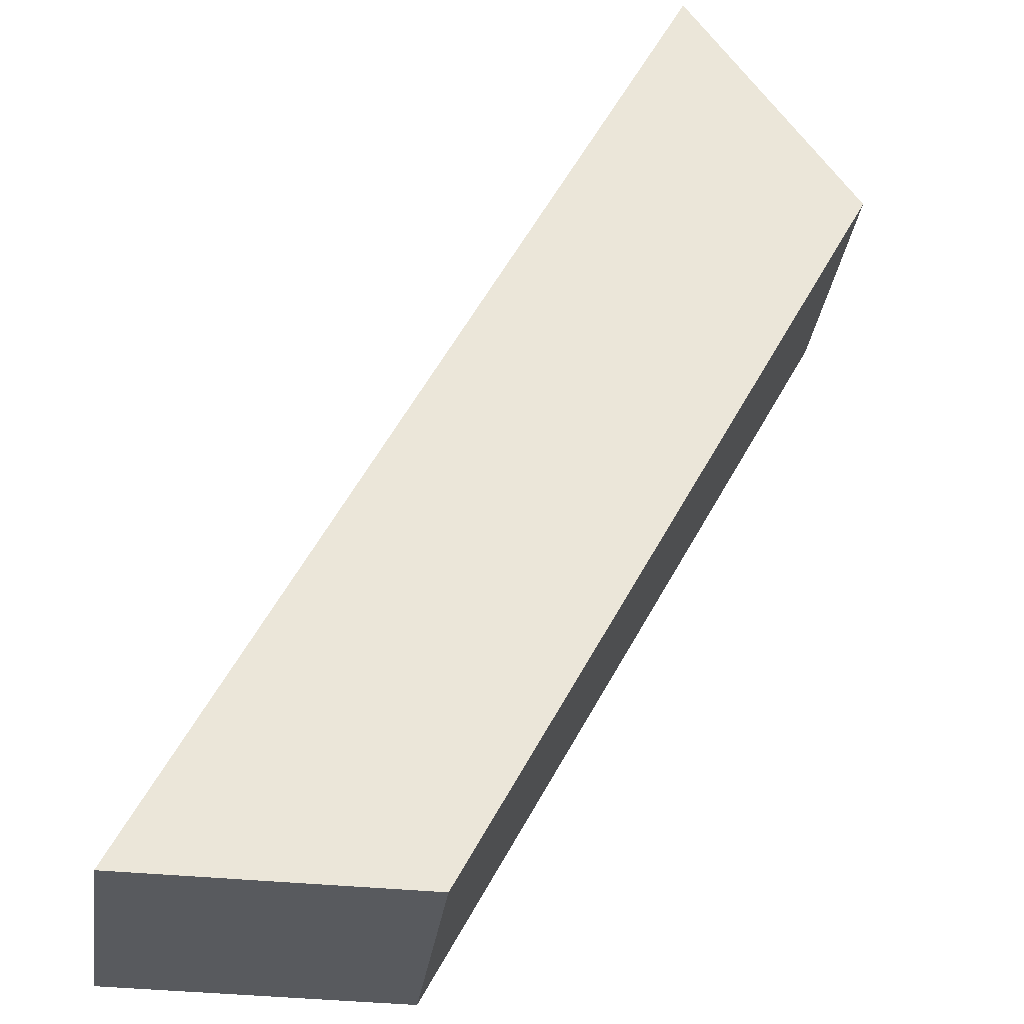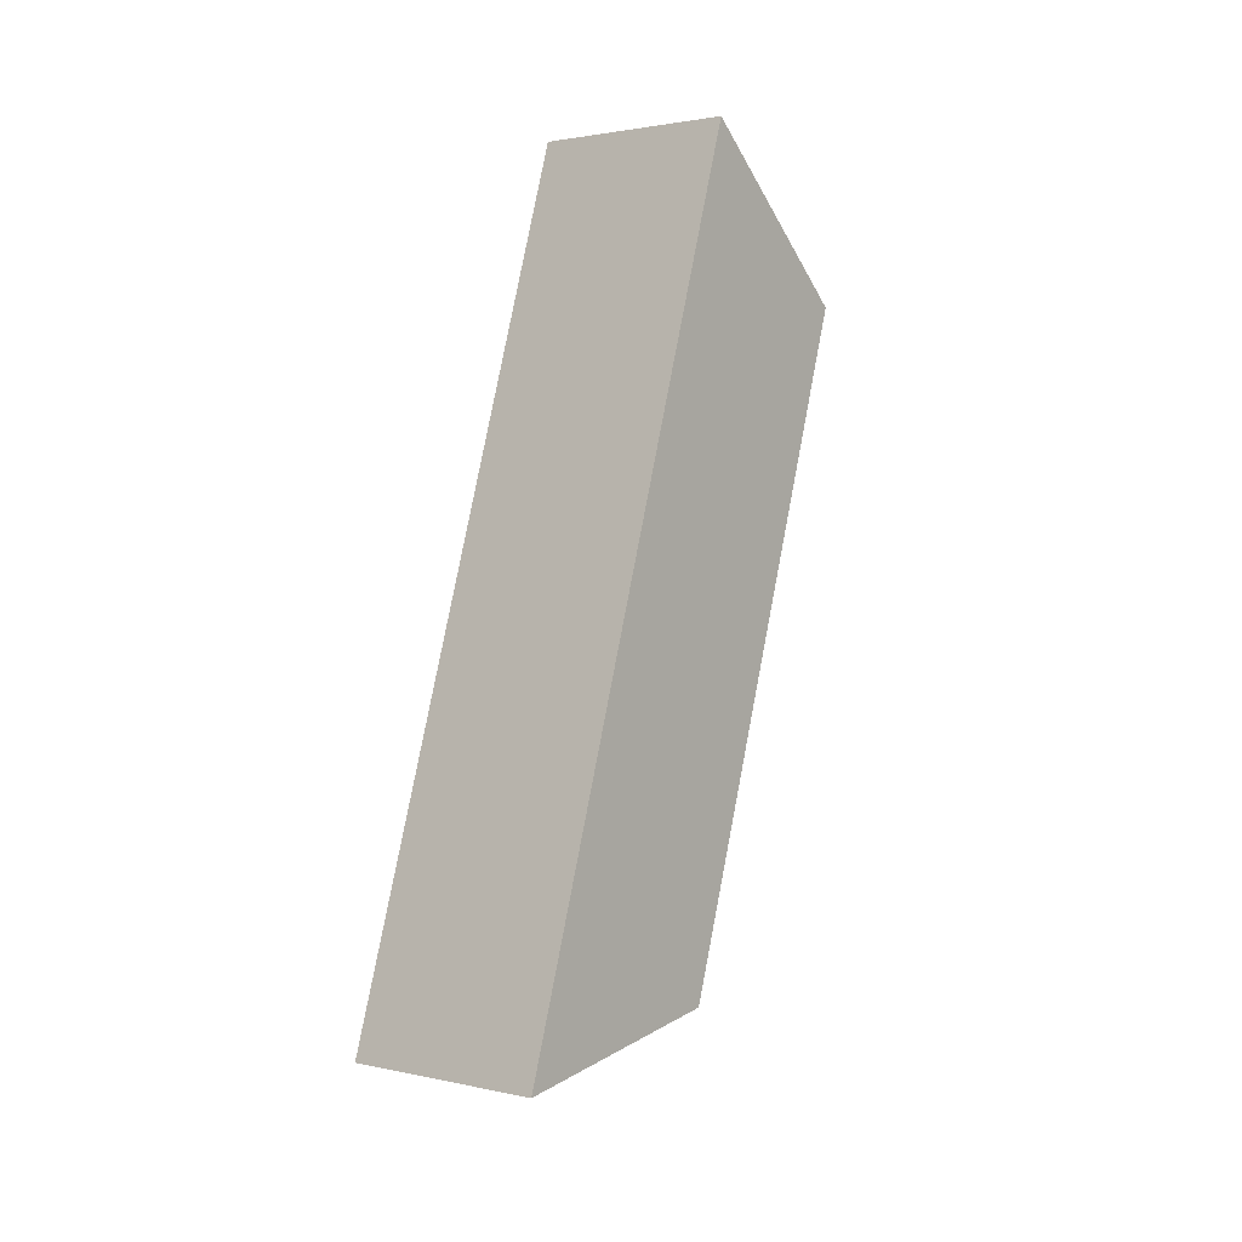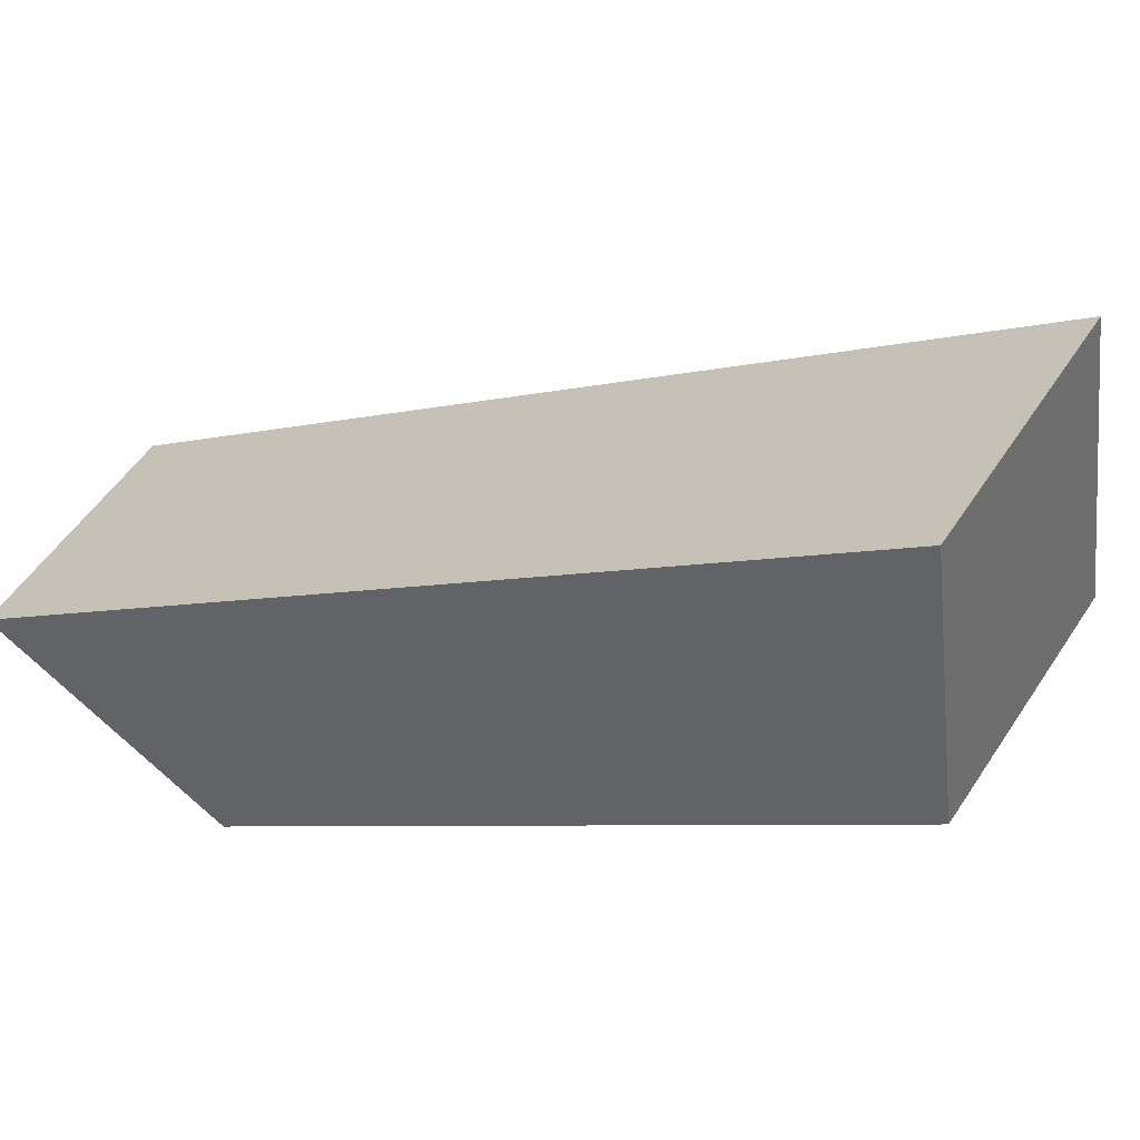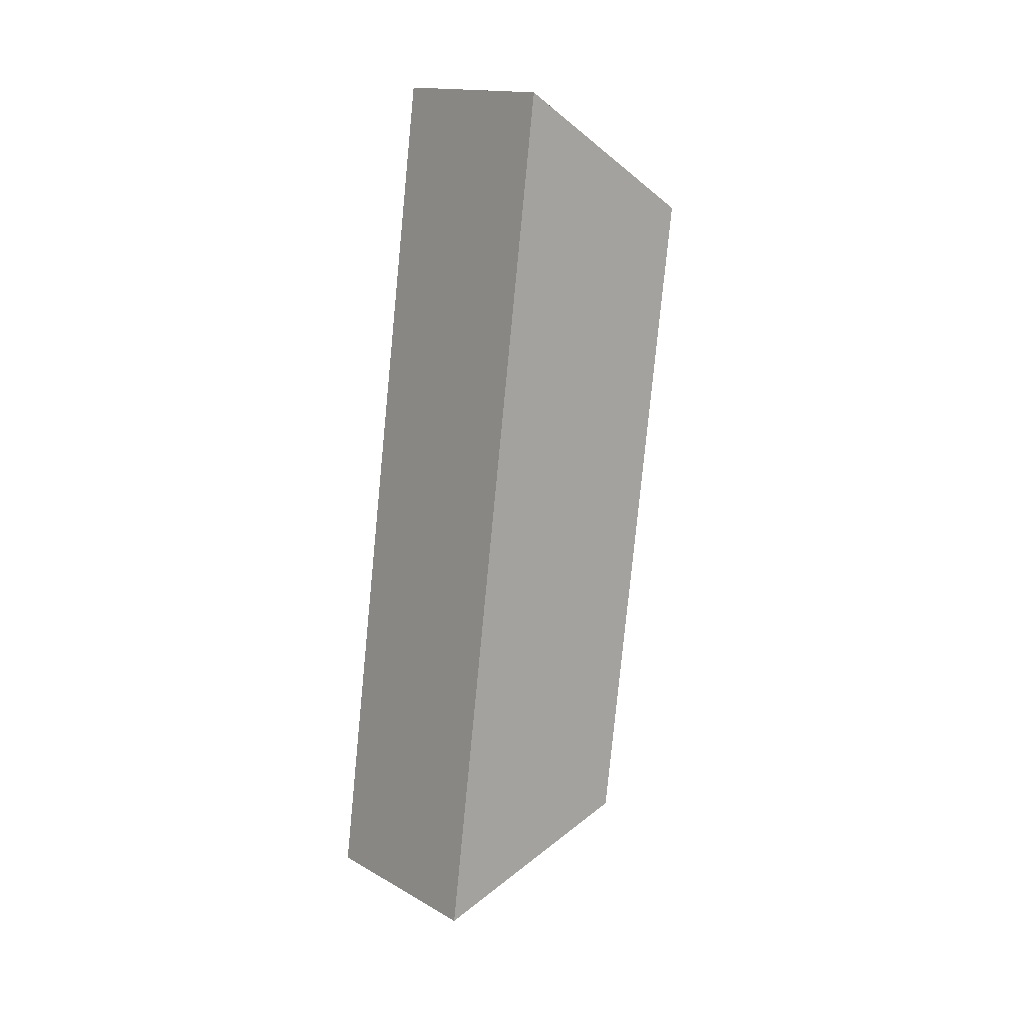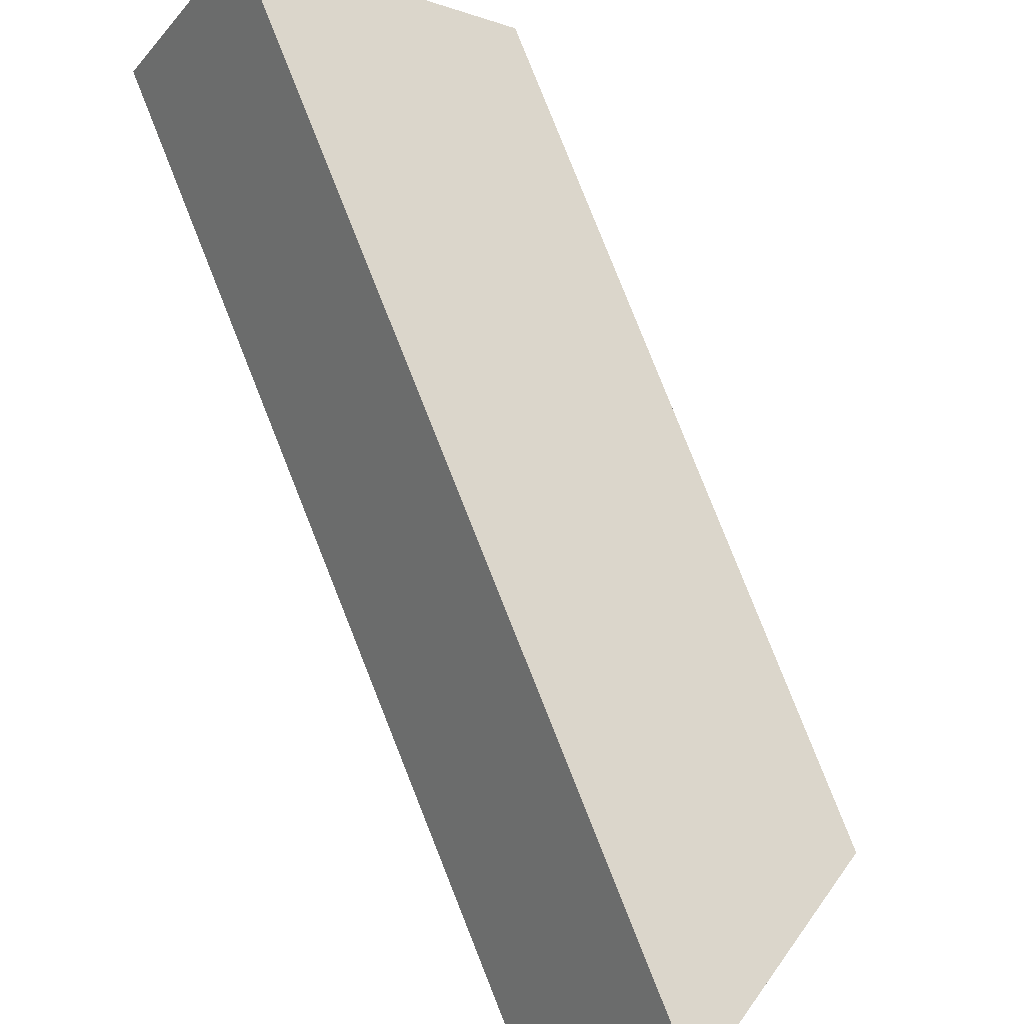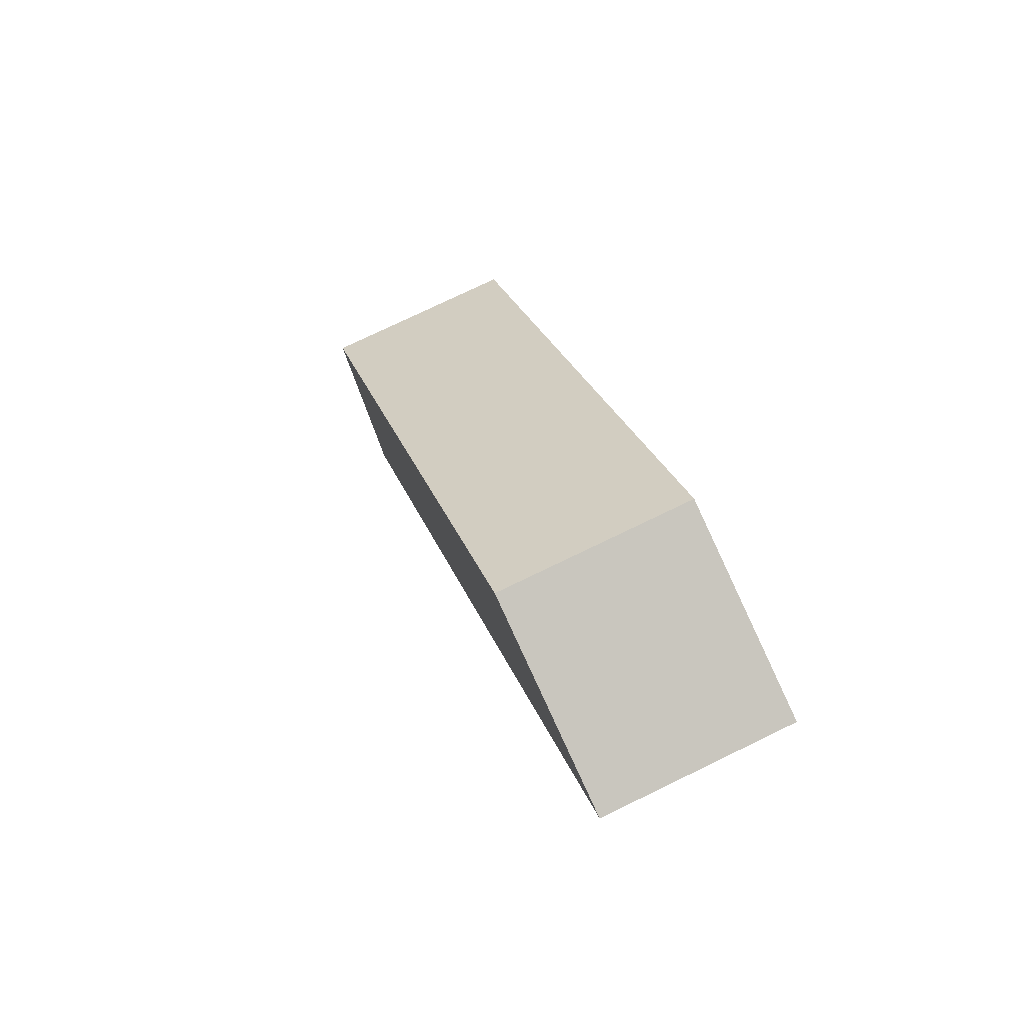
<metadata>
{"format":"obj","ext":"obj","renderer":"f3d","projection":"perspective","resolution":1024,"background":"white","views":[{"elev":29.0,"azim":-148.0,"up":"+Y"},{"elev":-32.4,"azim":147.5,"up":"+Z"},{"elev":-38.4,"azim":131.1,"up":"+Y"},{"elev":-12.6,"azim":161.7,"up":"+Z"},{"elev":55.1,"azim":158.1,"up":"+Y"},{"elev":-48.6,"azim":-50.9,"up":"+Z"}]}
</metadata>
<code>
g Spidertank_debris.054
v 4.782 7.813 -13.09
v 5.191 6.874 -12.7
v 4.155 6.296 -13.01
v 3.746 7.235 -13.4
v 3.746 7.235 -13.4
v 4.155 6.296 -13.01
v 4.065 4.906 -16.31
v 3.656 5.845 -16.69
v 3.656 5.845 -16.69
v 4.065 4.906 -16.31
v 5.06 5.05 -17
v 4.651 5.989 -17.39
v 4.651 5.989 -17.39
v 5.06 5.05 -17
v 5.191 6.874 -12.7
v 4.782 7.813 -13.09
v 5.191 6.874 -12.7
v 5.06 5.05 -17
v 4.065 4.906 -16.31
v 4.155 6.296 -13.01
v 4.651 5.989 -17.39
v 4.782 7.813 -13.09
v 3.746 7.235 -13.4
v 3.656 5.845 -16.69
g Spidertank_debris.054_0
f 3 2 1
f 4 3 1
f 7 6 5
f 8 7 5
f 11 10 9
f 12 11 9
f 15 14 13
f 16 15 13
f 19 18 17
f 20 19 17
f 23 22 21
f 24 23 21

</code>
